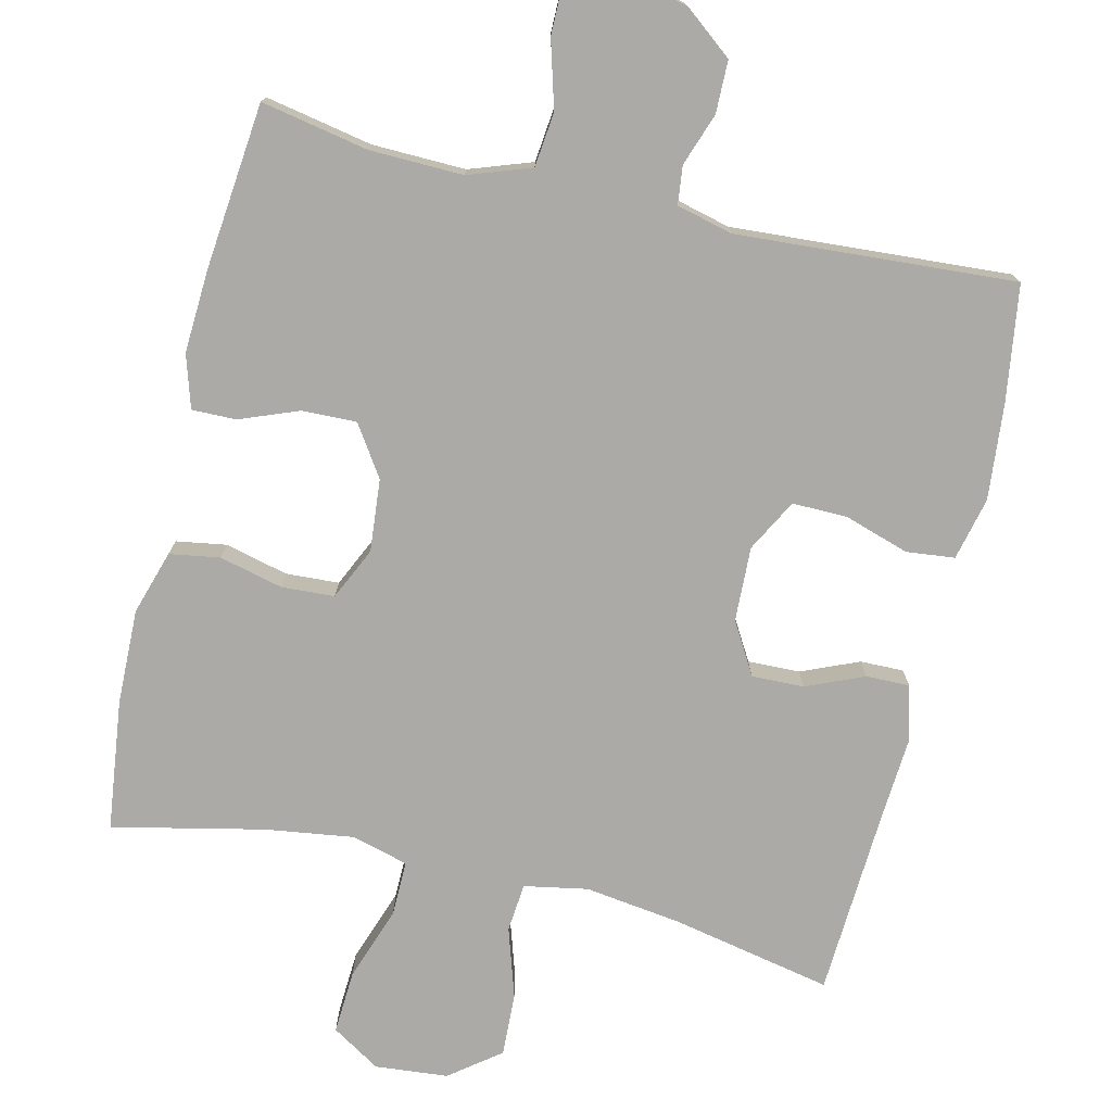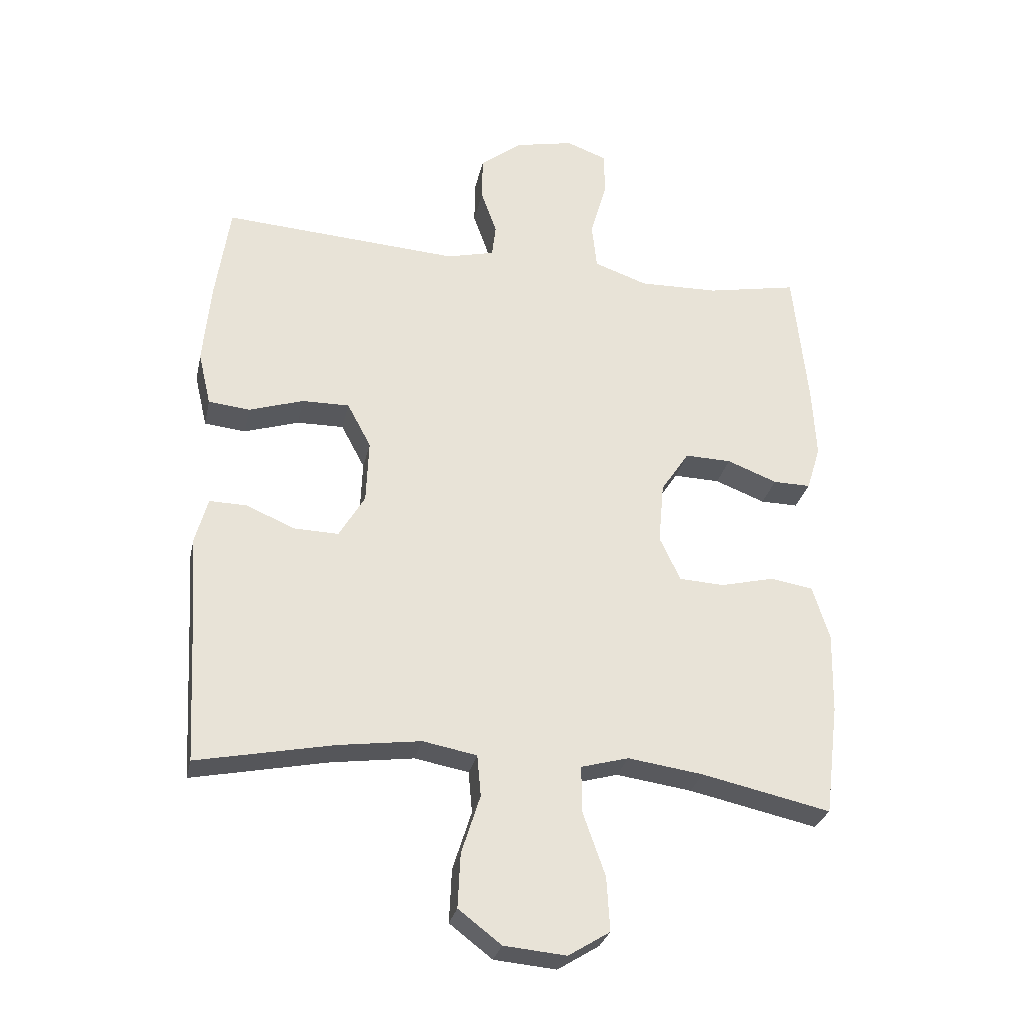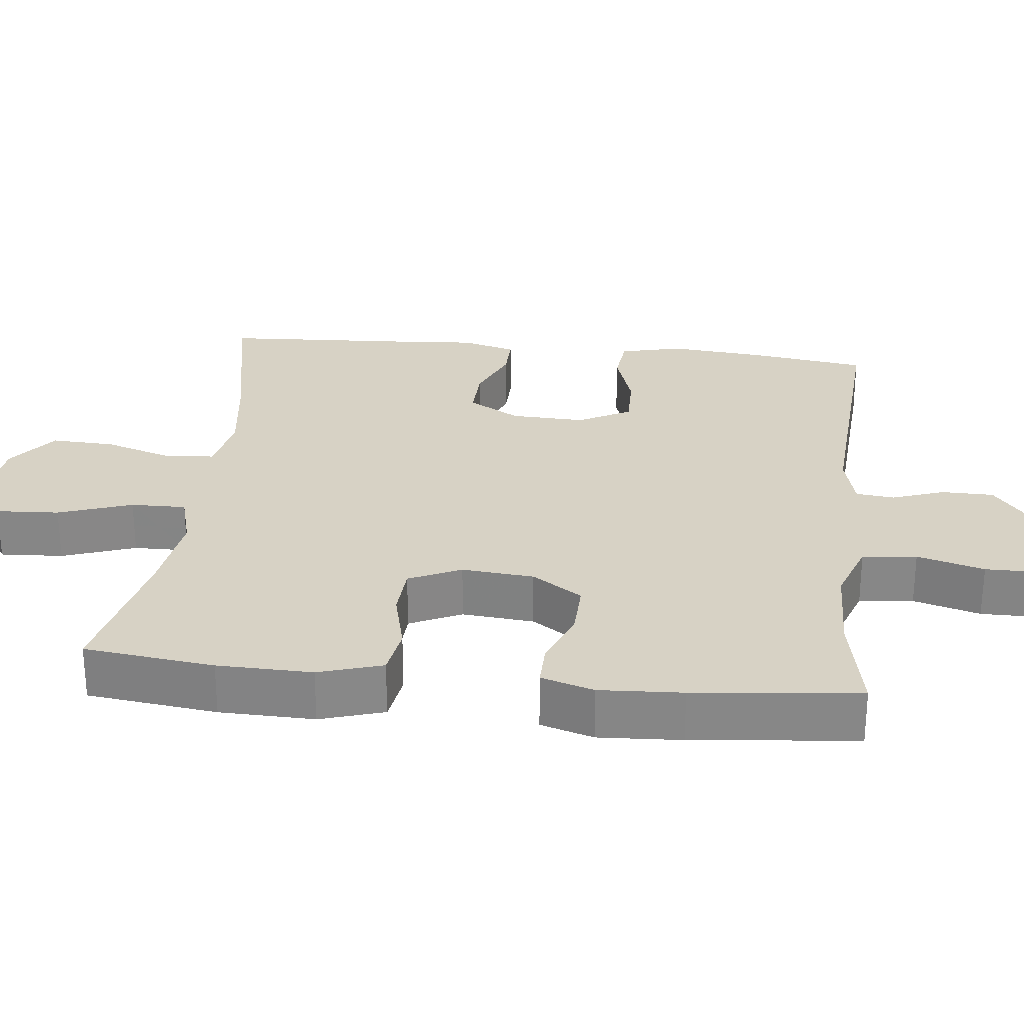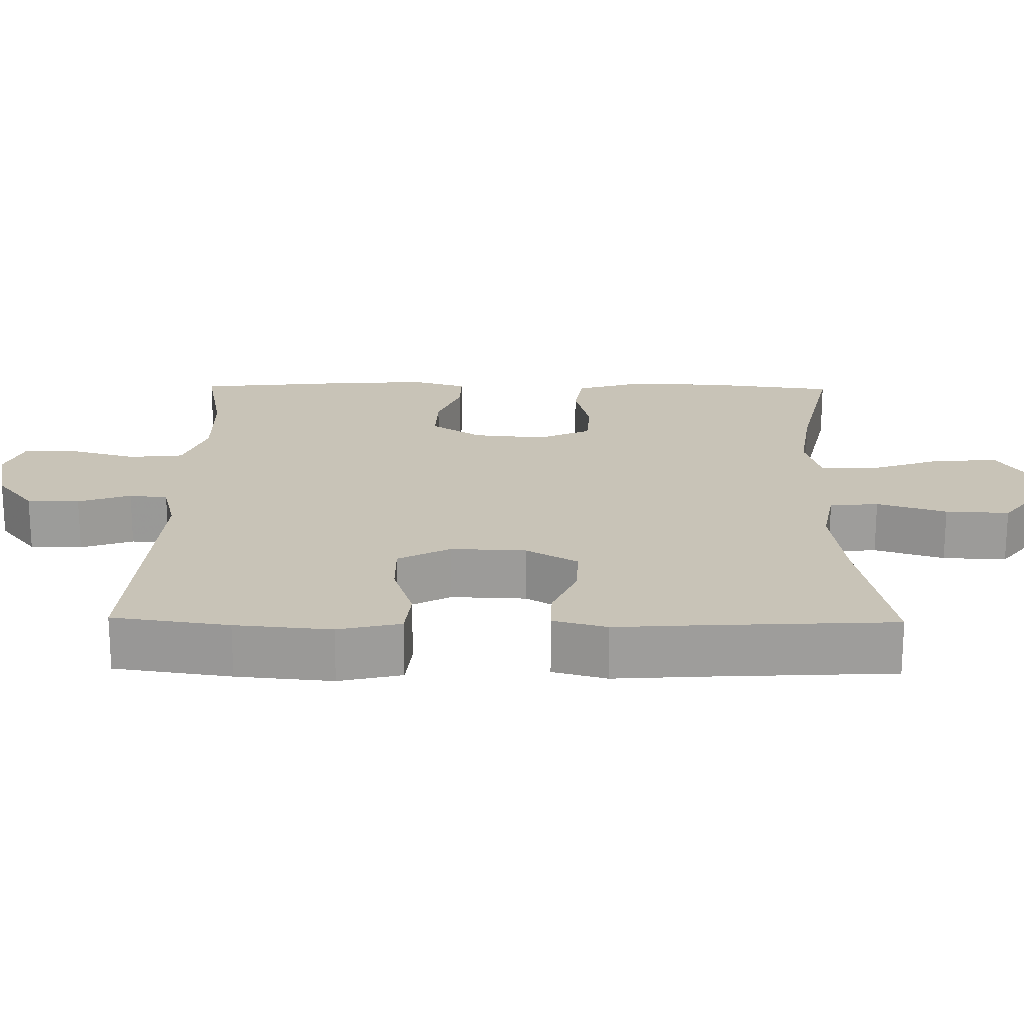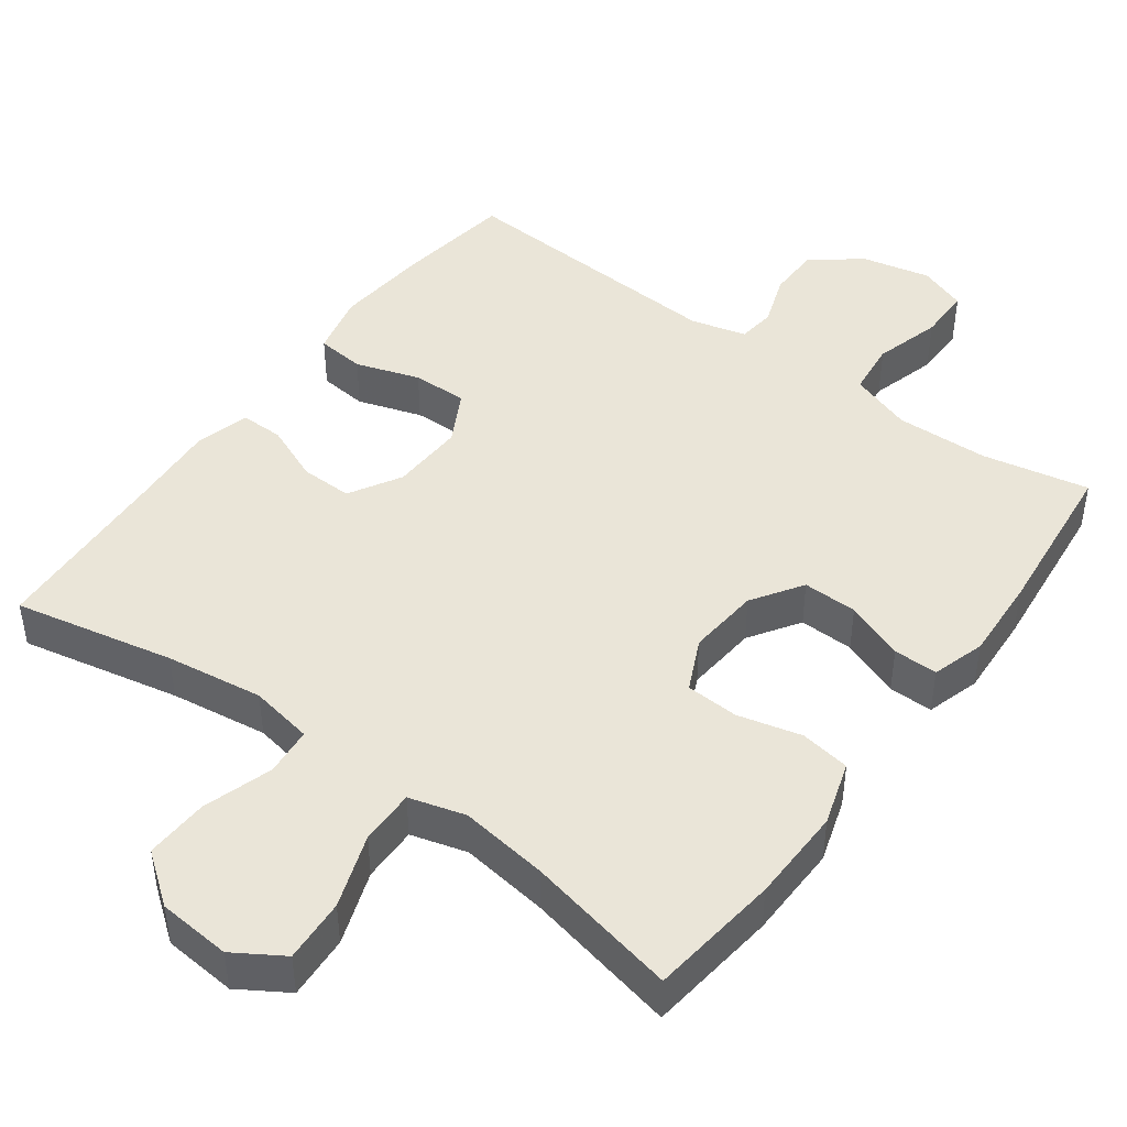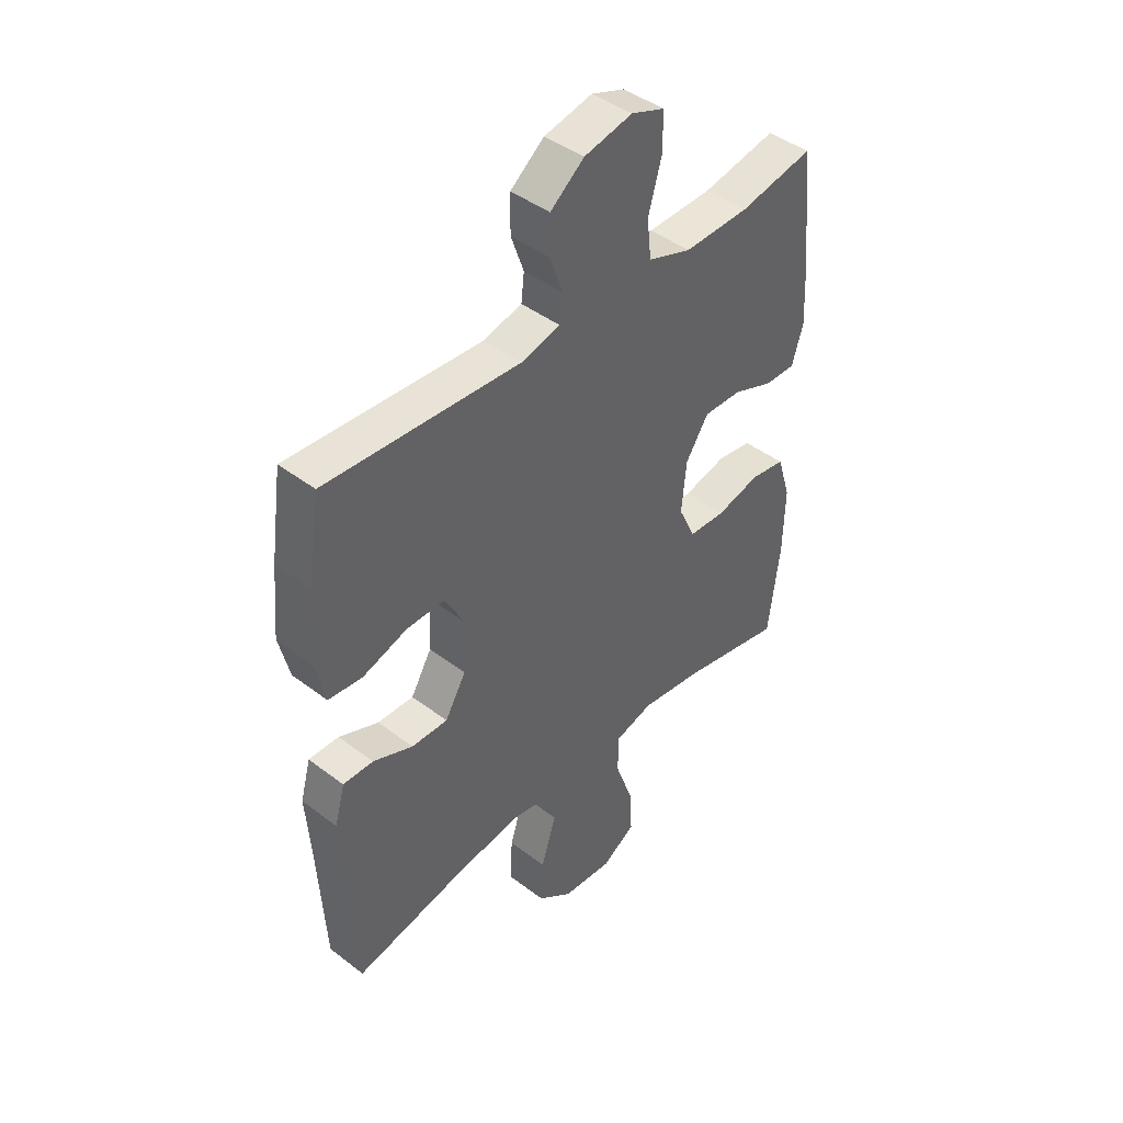
<metadata>
{"format":"obj","ext":"obj","renderer":"f3d","projection":"perspective","resolution":1024,"background":"white","views":[{"elev":-75.8,"azim":-13.3,"up":"+Y"},{"elev":-29.0,"azim":168.0,"up":"+Z"},{"elev":27.6,"azim":-83.8,"up":"+Y"},{"elev":19.8,"azim":90.9,"up":"+Y"},{"elev":45.0,"azim":-143.9,"up":"+Y"},{"elev":43.7,"azim":131.9,"up":"+Z"}]}
</metadata>
<code>
v 0.5 0.07 -0.5
v 0.283 0.07 -0.456
v 0.151 0.07 -0.438
v 0.065 0.07 -0.454
v 0.059 0.07 -0.52
v 0.089 0.07 -0.614
v 0.093 0.07 -0.7
v 0.025 0.07 -0.752
v -0.074 0.07 -0.761
v -0.14 0.07 -0.72
v -0.135 0.07 -0.634
v -0.1 0.07 -0.534
v -0.099 0.07 -0.459
v -0.175 0.07 -0.438
v -0.295 0.07 -0.455
v -0.5 0.07 -0.5
v -0.522 0.07 -0.323
v -0.525 0.07 -0.194
v -0.498 0.07 -0.107
v -0.43 0.07 -0.096
v -0.344 0.07 -0.117
v -0.272 0.07 -0.113
v -0.239 0.07 -0.042
v -0.248 0.07 0.056
v -0.293 0.07 0.124
v -0.367 0.07 0.122
v -0.447 0.07 0.091
v -0.507 0.07 0.09
v -0.529 0.07 0.162
v -0.523 0.07 0.275
v -0.5 0.07 0.5
v -0.355 0.07 0.472
v -0.228 0.07 0.469
v -0.143 0.07 0.499
v -0.135 0.07 0.573
v -0.161 0.07 0.664
v -0.161 0.07 0.736
v -0.096 0.07 0.76
v -0.002 0.07 0.74
v 0.064 0.07 0.688
v 0.065 0.07 0.617
v 0.04 0.07 0.546
v 0.046 0.07 0.494
v 0.122 0.07 0.475
v 0.5 0.07 0.5
v 0.523 0.07 0.342
v 0.535 0.07 0.212
v 0.515 0.07 0.127
v 0.449 0.07 0.12
v 0.362 0.07 0.148
v 0.287 0.07 0.149
v 0.249 0.07 0.078
v 0.253 0.07 -0.023
v 0.294 0.07 -0.093
v 0.365 0.07 -0.091
v 0.443 0.07 -0.058
v 0.502 0.07 -0.057
v 0.522 0.07 -0.13
v 0.514 0.07 -0.246
v 0.5 0 -0.5
v 0.283 0 -0.456
v 0.151 0 -0.438
v 0.065 0 -0.454
v 0.059 0 -0.52
v 0.089 0 -0.614
v 0.093 0 -0.7
v 0.025 0 -0.752
v -0.074 0 -0.761
v -0.14 0 -0.72
v -0.135 0 -0.634
v -0.1 0 -0.534
v -0.099 0 -0.459
v -0.175 0 -0.438
v -0.295 0 -0.455
v -0.5 0 -0.5
v -0.522 0 -0.323
v -0.525 0 -0.194
v -0.498 0 -0.107
v -0.43 0 -0.096
v -0.344 0 -0.117
v -0.272 0 -0.113
v -0.239 0 -0.042
v -0.248 0 0.056
v -0.293 0 0.124
v -0.367 0 0.122
v -0.447 0 0.091
v -0.507 0 0.09
v -0.529 0 0.162
v -0.523 0 0.275
v -0.5 0 0.5
v -0.355 0 0.472
v -0.228 0 0.469
v -0.143 0 0.499
v -0.135 0 0.573
v -0.161 0 0.664
v -0.161 0 0.736
v -0.096 0 0.76
v -0.002 0 0.74
v 0.064 0 0.688
v 0.065 0 0.617
v 0.04 0 0.546
v 0.046 0 0.494
v 0.122 0 0.475
v 0.5 0 0.5
v 0.523 0 0.342
v 0.535 0 0.212
v 0.515 0 0.127
v 0.449 0 0.12
v 0.362 0 0.148
v 0.287 0 0.149
v 0.249 0 0.078
v 0.253 0 -0.023
v 0.294 0 -0.093
v 0.365 0 -0.091
v 0.443 0 -0.058
v 0.502 0 -0.057
v 0.522 0 -0.13
v 0.514 0 -0.246
f 56 57 58 59
f 55 56 59 1
f 54 55 1 2
f 53 54 2 3
f 52 53 3 4
f 47 48 49 50
f 47 50 51
f 44 45 46 47
f 43 44 47 51
f 39 40 41 42
f 39 42 43
f 38 39 43
f 35 36 37 38
f 34 35 38 43
f 33 34 43 51
f 29 30 31 32
f 26 27 28 29
f 25 26 29 32
f 24 25 32 33
f 18 19 20 21
f 18 21 22
f 15 16 17 18
f 14 15 18 22
f 13 14 22 23
f 9 10 11 12
f 9 12 13
f 8 9 13
f 5 6 7 8
f 4 5 8 13
f 52 4 13 23
f 33 51 52
f 23 24 33 52
f 118 117 116 115
f 60 118 115 114
f 61 60 114 113
f 62 61 113 112
f 63 62 112 111
f 109 108 107 106
f 110 109 106
f 106 105 104 103
f 110 106 103 102
f 101 100 99 98
f 102 101 98
f 102 98 97
f 97 96 95 94
f 102 97 94 93
f 110 102 93 92
f 91 90 89 88
f 88 87 86 85
f 91 88 85 84
f 92 91 84 83
f 80 79 78 77
f 81 80 77
f 77 76 75 74
f 81 77 74 73
f 82 81 73 72
f 71 70 69 68
f 72 71 68
f 72 68 67
f 67 66 65 64
f 72 67 64 63
f 82 72 63 111
f 111 110 92
f 111 92 83 82
f 1 60 61 2
f 2 61 62 3
f 3 62 63 4
f 4 63 64 5
f 5 64 65 6
f 6 65 66 7
f 7 66 67 8
f 8 67 68 9
f 9 68 69 10
f 10 69 70 11
f 11 70 71 12
f 12 71 72 13
f 13 72 73 14
f 14 73 74 15
f 15 74 75 16
f 16 75 76 17
f 17 76 77 18
f 18 77 78 19
f 19 78 79 20
f 20 79 80 21
f 21 80 81 22
f 22 81 82 23
f 23 82 83 24
f 24 83 84 25
f 25 84 85 26
f 26 85 86 27
f 27 86 87 28
f 28 87 88 29
f 29 88 89 30
f 30 89 90 31
f 31 90 91 32
f 32 91 92 33
f 33 92 93 34
f 34 93 94 35
f 35 94 95 36
f 36 95 96 37
f 37 96 97 38
f 38 97 98 39
f 39 98 99 40
f 40 99 100 41
f 41 100 101 42
f 42 101 102 43
f 43 102 103 44
f 44 103 104 45
f 45 104 105 46
f 46 105 106 47
f 47 106 107 48
f 48 107 108 49
f 49 108 109 50
f 50 109 110 51
f 51 110 111 52
f 52 111 112 53
f 53 112 113 54
f 54 113 114 55
f 55 114 115 56
f 56 115 116 57
f 57 116 117 58
f 58 117 118 59
f 59 118 60 1

</code>
